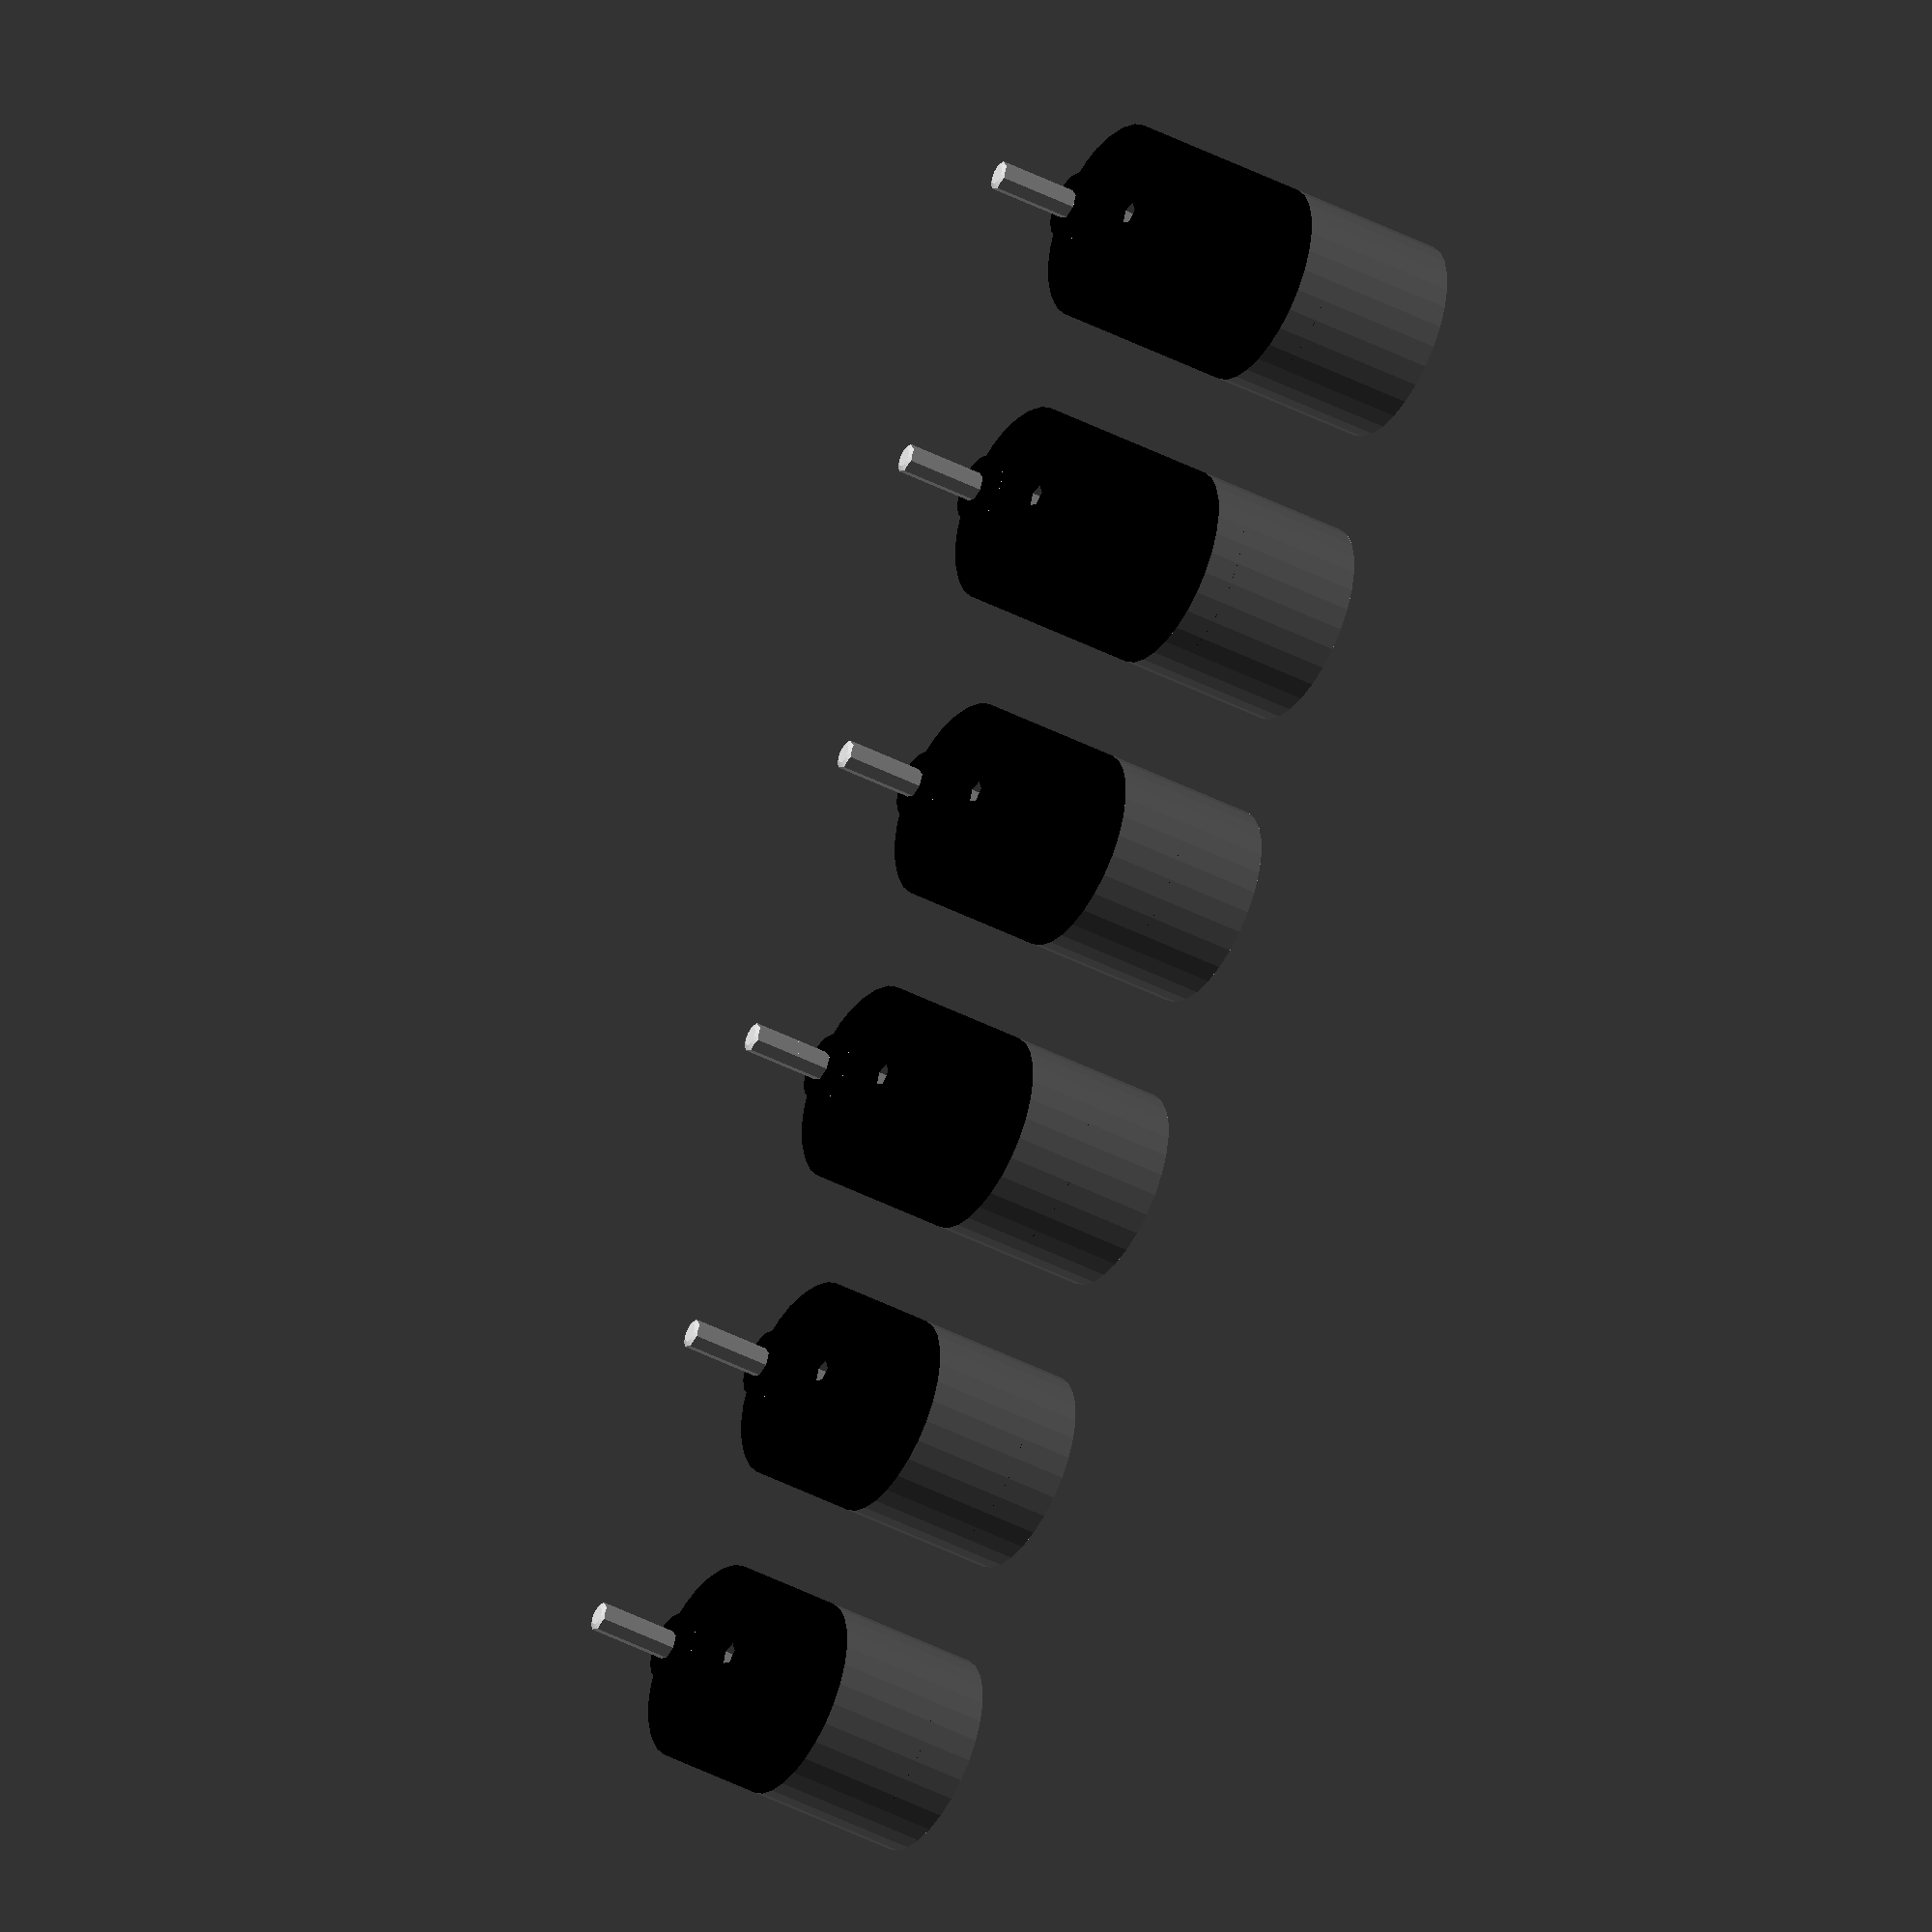
<openscad>
module motorMicroMotorsL149(length) {	
	difference() {
		union() {
			color("grey") cylinder(h = 1, r = 8.5 / 2);
			color("grey") translate(v = [0, 0, 1]) cylinder(h = 21, r = 27 / 2);
			color("black")
			intersection() {
				translate(v = [0, 0, 21 + 1]) cylinder(h = length - 21, r = 27 / 2);
				translate(v = [0, 0, length - 14]) sphere(19.5);
			}
			color("black")
			translate(v = [0, 0, length + 1]) cylinder(h = 4.5, r = 9 / 2);
			intersection() {
				color("silver")
				translate(v = [0, 0, length + 5.5]) cylinder(h = 11, r = 4 / 2);
				color("silver")
				union() {
					translate(v = [0, 0, length + 11.7]) sphere(5);
					translate(v = [- 10 / 2, - 10 / 2, length + 4 ]) cube([10, 10, 6]);
				}
			}				
		}
		color("silver")
		translate(v = [- 5 / 2, 1.5, length + 8 - 0.1]) cube([5, 5, 8.5 + 0.2]);
		color("silver")
		translate(v = [0, 10, length + 1 - 4])  cylinder(h = 4.1, r = 3/2);
		color("silver")
		translate(v = [0, - 10, length + 1 - 4])  cylinder(h = 4.1, r = 3/2);
	}
}

module motorMicroMotorsL149_4_6_12__10() {
	motorMicroMotorsL149(36);
}

module motorMicroMotorsL149_4_6_12__21() {
	motorMicroMotorsL149(36);
}

module motorMicroMotorsL149_4_6_12__43() {
	motorMicroMotorsL149(41);
}

module motorMicroMotorsL149_4_6_12__90() {
	motorMicroMotorsL149(41);
}

module motorMicroMotorsL149_4_6_12__188() {
	motorMicroMotorsL149(46);
}

module motorMicroMotorsL149_4_6_12__392() {
	motorMicroMotorsL149(46);
}

//examples

translate(v = [40 * 00, 0, 0]) motorMicroMotorsL149_4_6_12__10();
translate(v = [40 * 01, 0, 0]) motorMicroMotorsL149_4_6_12__21();
translate(v = [40 * 02, 0, 0]) motorMicroMotorsL149_4_6_12__43();
translate(v = [40 * 03, 0, 0]) motorMicroMotorsL149_4_6_12__90();	
translate(v = [40 * 04, 0, 0]) motorMicroMotorsL149_4_6_12__188();
translate(v = [40 * 05, 0, 0]) motorMicroMotorsL149_4_6_12__392();		


</openscad>
<views>
elev=43.0 azim=305.8 roll=58.4 proj=o view=solid
</views>
